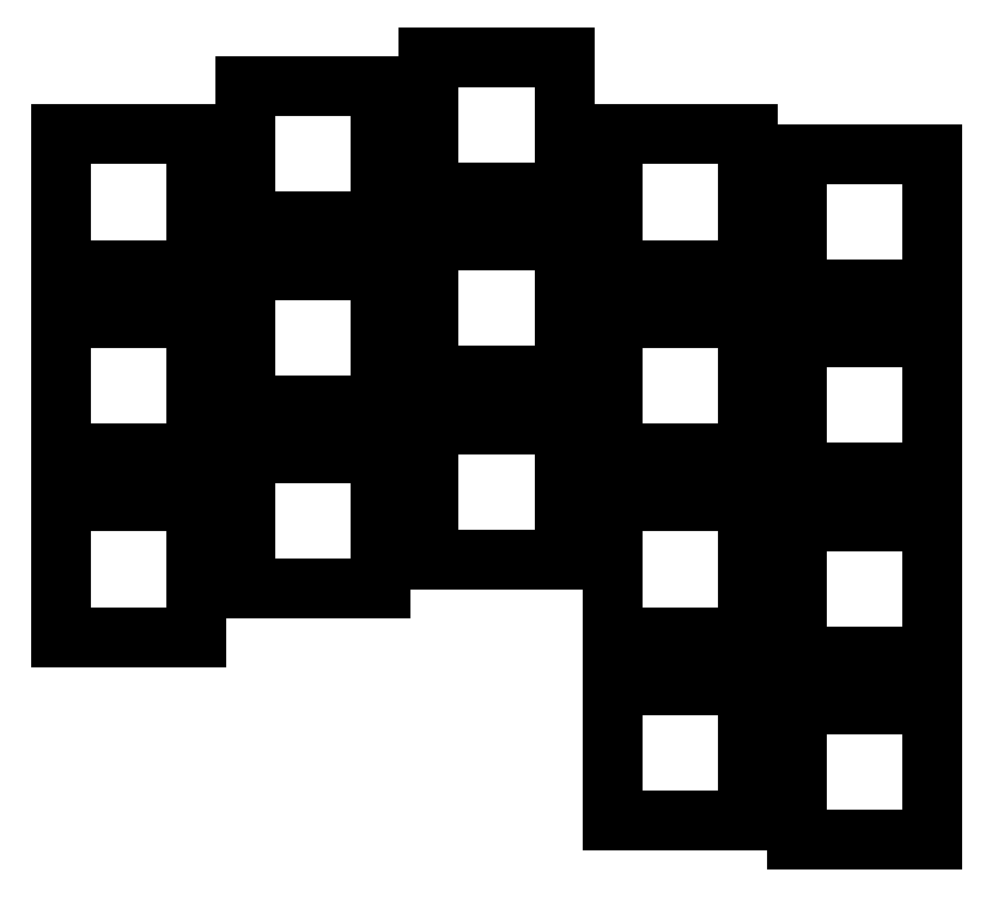
<metadata>
{"format":"dxf","ext":"dxf","renderer":"ezdxf+matplotlib","layout":"modelspace","background":"white","min_lineweight":24,"dpi":150}
</metadata>
<code>
0
SECTION
2
ENTITIES
0
LINE
8
0
10
168
20
-163
11
182
21
-163
0
LINE
8
0
10
182
20
-163
11
182
21
-149
0
LINE
8
0
10
182
20
-149
11
168
21
-149
0
LINE
8
0
10
168
20
-149
11
168
21
-163
0
LINE
8
0
10
168
20
-144
11
182
21
-144
0
LINE
8
0
10
182
20
-144
11
182
21
-130
0
LINE
8
0
10
182
20
-130
11
168
21
-130
0
LINE
8
0
10
168
20
-130
11
168
21
-144
0
LINE
8
0
10
168
20
-125
11
182
21
-125
0
LINE
8
0
10
182
20
-125
11
182
21
-111
0
LINE
8
0
10
182
20
-111
11
168
21
-111
0
LINE
8
0
10
168
20
-111
11
168
21
-125
0
LINE
8
0
10
187
20
-158
11
201
21
-158
0
LINE
8
0
10
201
20
-158
11
201
21
-144
0
LINE
8
0
10
201
20
-144
11
187
21
-144
0
LINE
8
0
10
187
20
-144
11
187
21
-158
0
LINE
8
0
10
187
20
-139
11
201
21
-139
0
LINE
8
0
10
201
20
-139
11
201
21
-125
0
LINE
8
0
10
201
20
-125
11
187
21
-125
0
LINE
8
0
10
187
20
-125
11
187
21
-139
0
LINE
8
0
10
187
20
-120
11
201
21
-120
0
LINE
8
0
10
201
20
-120
11
201
21
-106
0
LINE
8
0
10
201
20
-106
11
187
21
-106
0
LINE
8
0
10
187
20
-106
11
187
21
-120
0
LINE
8
0
10
206
20
-155
11
220
21
-155
0
LINE
8
0
10
220
20
-155
11
220
21
-141
0
LINE
8
0
10
220
20
-141
11
206
21
-141
0
LINE
8
0
10
206
20
-141
11
206
21
-155
0
LINE
8
0
10
206
20
-136
11
220
21
-136
0
LINE
8
0
10
220
20
-136
11
220
21
-122
0
LINE
8
0
10
220
20
-122
11
206
21
-122
0
LINE
8
0
10
206
20
-122
11
206
21
-136
0
LINE
8
0
10
206
20
-117
11
220
21
-117
0
LINE
8
0
10
220
20
-117
11
220
21
-103
0
LINE
8
0
10
220
20
-103
11
206
21
-103
0
LINE
8
0
10
206
20
-103
11
206
21
-117
0
LINE
8
0
10
225
20
-182
11
239
21
-182
0
LINE
8
0
10
239
20
-182
11
239
21
-168
0
LINE
8
0
10
239
20
-168
11
225
21
-168
0
LINE
8
0
10
225
20
-168
11
225
21
-182
0
LINE
8
0
10
225
20
-163
11
239
21
-163
0
LINE
8
0
10
239
20
-163
11
239
21
-149
0
LINE
8
0
10
239
20
-149
11
225
21
-149
0
LINE
8
0
10
225
20
-149
11
225
21
-163
0
LINE
8
0
10
225
20
-144
11
239
21
-144
0
LINE
8
0
10
239
20
-144
11
239
21
-130
0
LINE
8
0
10
239
20
-130
11
225
21
-130
0
LINE
8
0
10
225
20
-130
11
225
21
-144
0
LINE
8
0
10
225
20
-125
11
239
21
-125
0
LINE
8
0
10
239
20
-125
11
239
21
-111
0
LINE
8
0
10
239
20
-111
11
225
21
-111
0
LINE
8
0
10
225
20
-111
11
225
21
-125
0
LINE
8
0
10
244
20
-184
11
258
21
-184
0
LINE
8
0
10
258
20
-184
11
258
21
-170
0
LINE
8
0
10
258
20
-170
11
244
21
-170
0
LINE
8
0
10
244
20
-170
11
244
21
-184
0
LINE
8
0
10
244
20
-165
11
258
21
-165
0
LINE
8
0
10
258
20
-165
11
258
21
-151
0
LINE
8
0
10
258
20
-151
11
244
21
-151
0
LINE
8
0
10
244
20
-151
11
244
21
-165
0
LINE
8
0
10
244
20
-146
11
258
21
-146
0
LINE
8
0
10
258
20
-146
11
258
21
-132
0
LINE
8
0
10
258
20
-132
11
244
21
-132
0
LINE
8
0
10
244
20
-132
11
244
21
-146
0
LINE
8
0
10
244
20
-127
11
258
21
-127
0
LINE
8
0
10
258
20
-127
11
258
21
-113
0
LINE
8
0
10
258
20
-113
11
244
21
-113
0
LINE
8
0
10
244
20
-113
11
244
21
-127
0
ENDSEC
0
EOF

</code>
